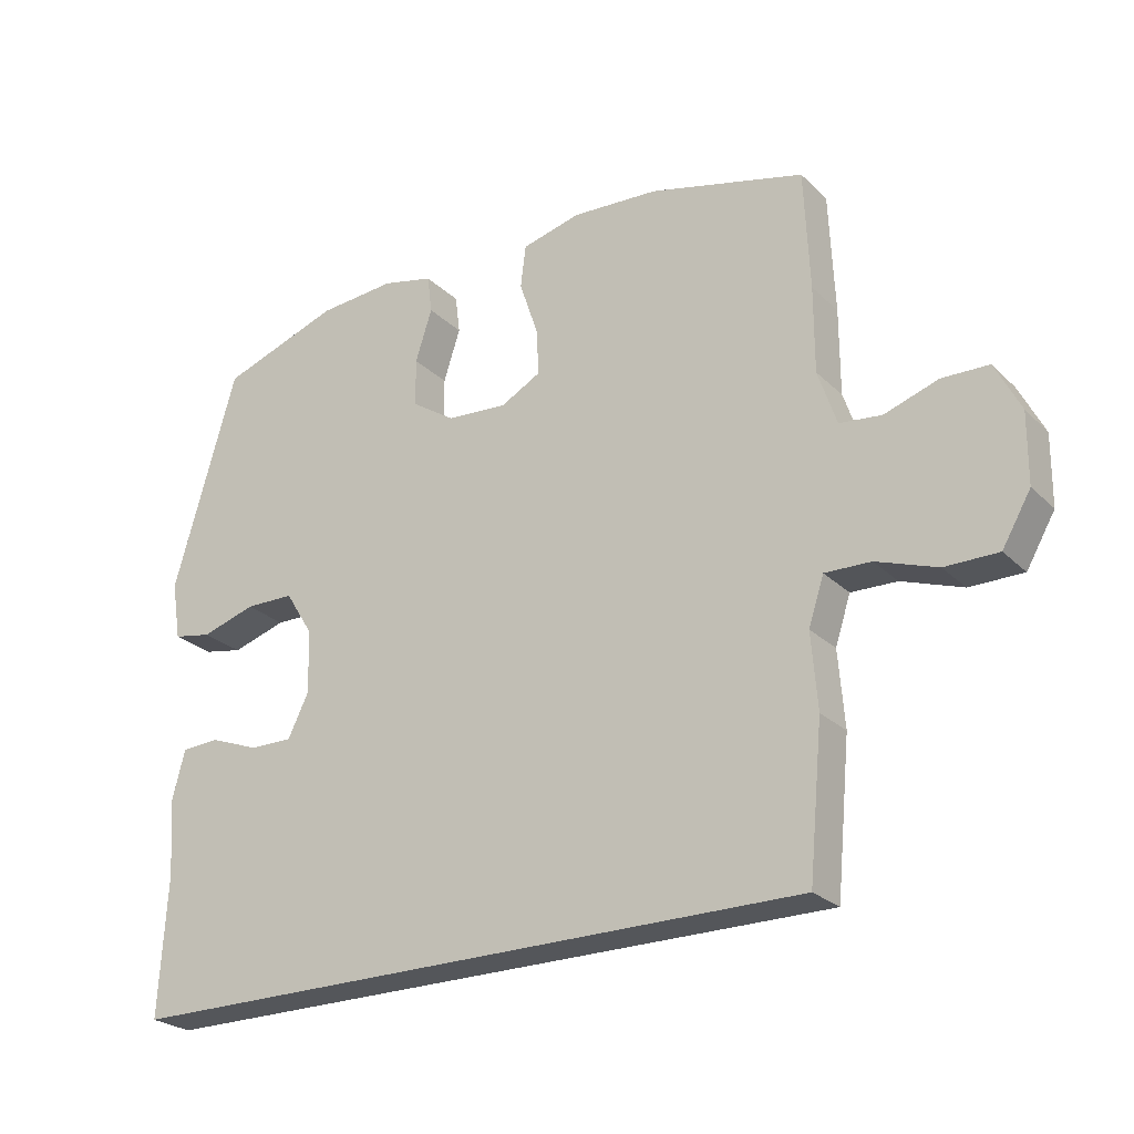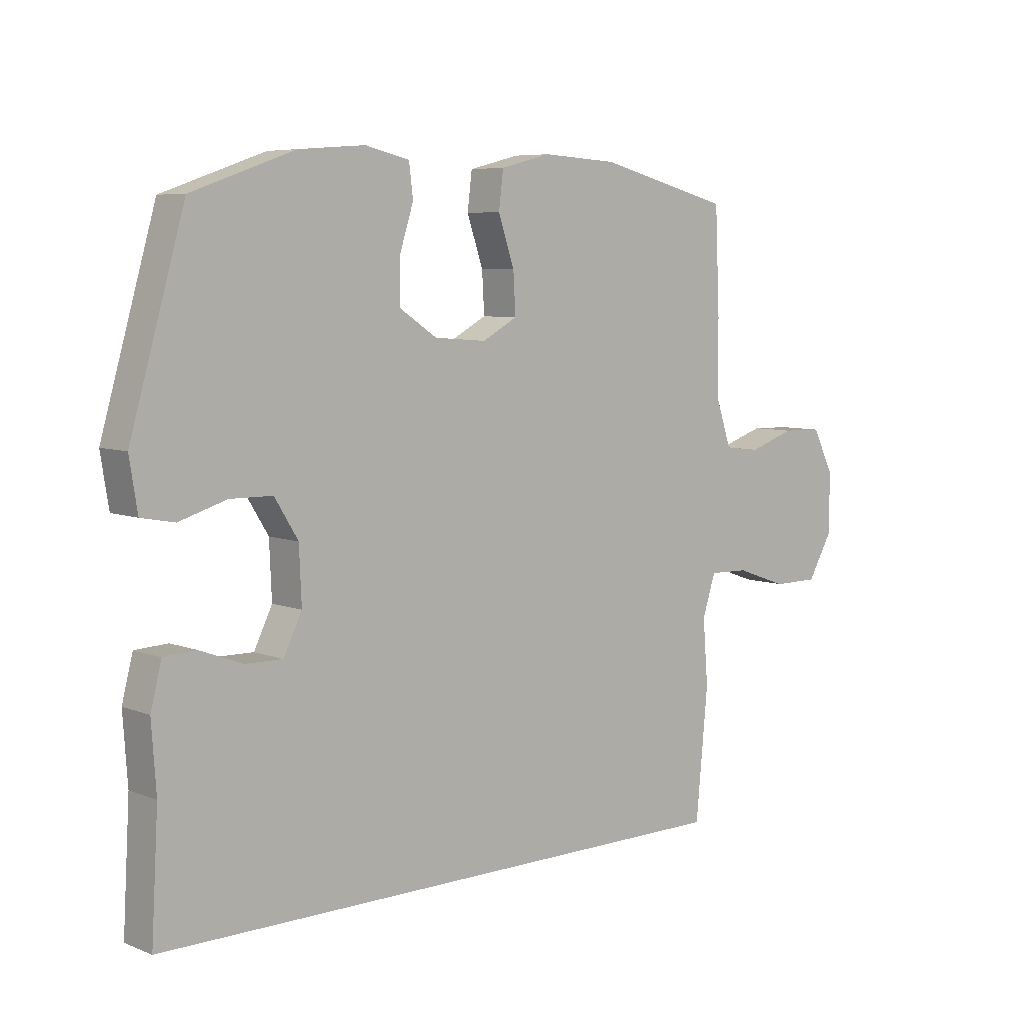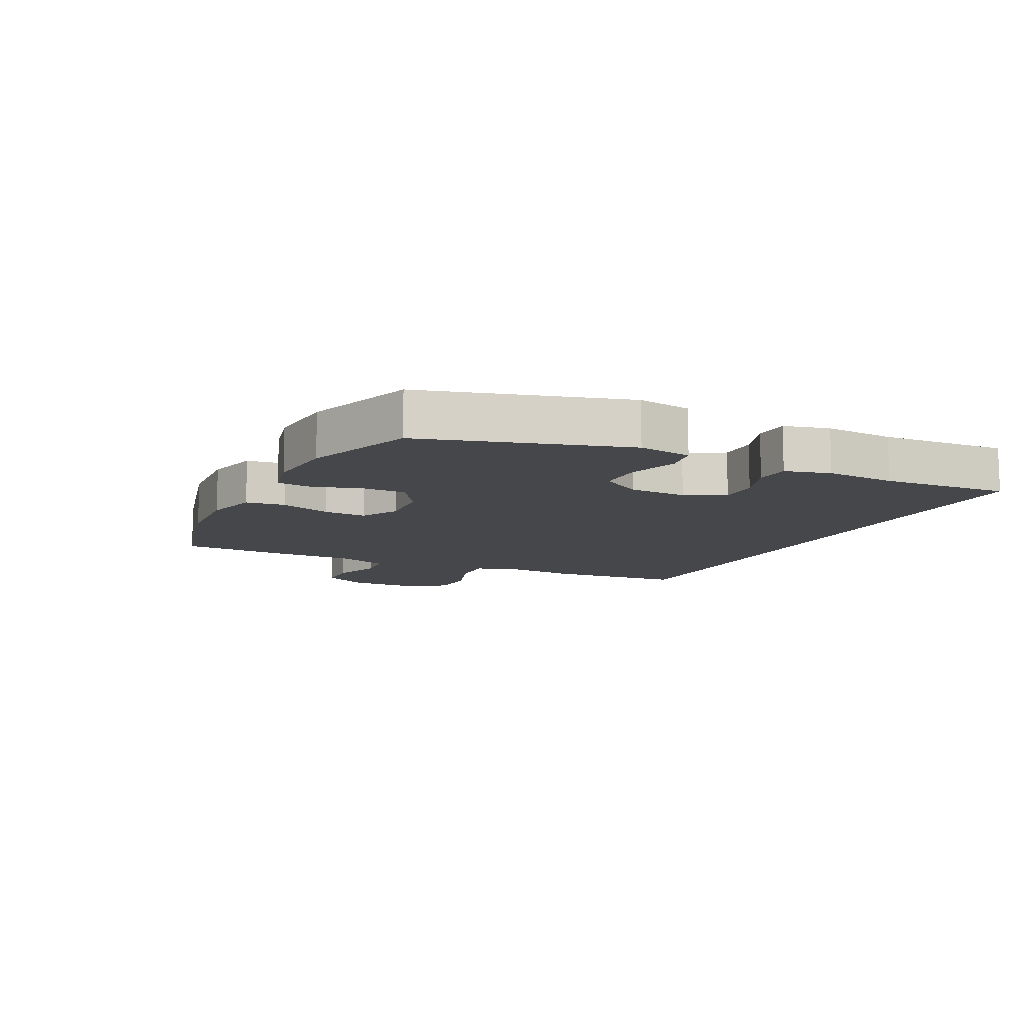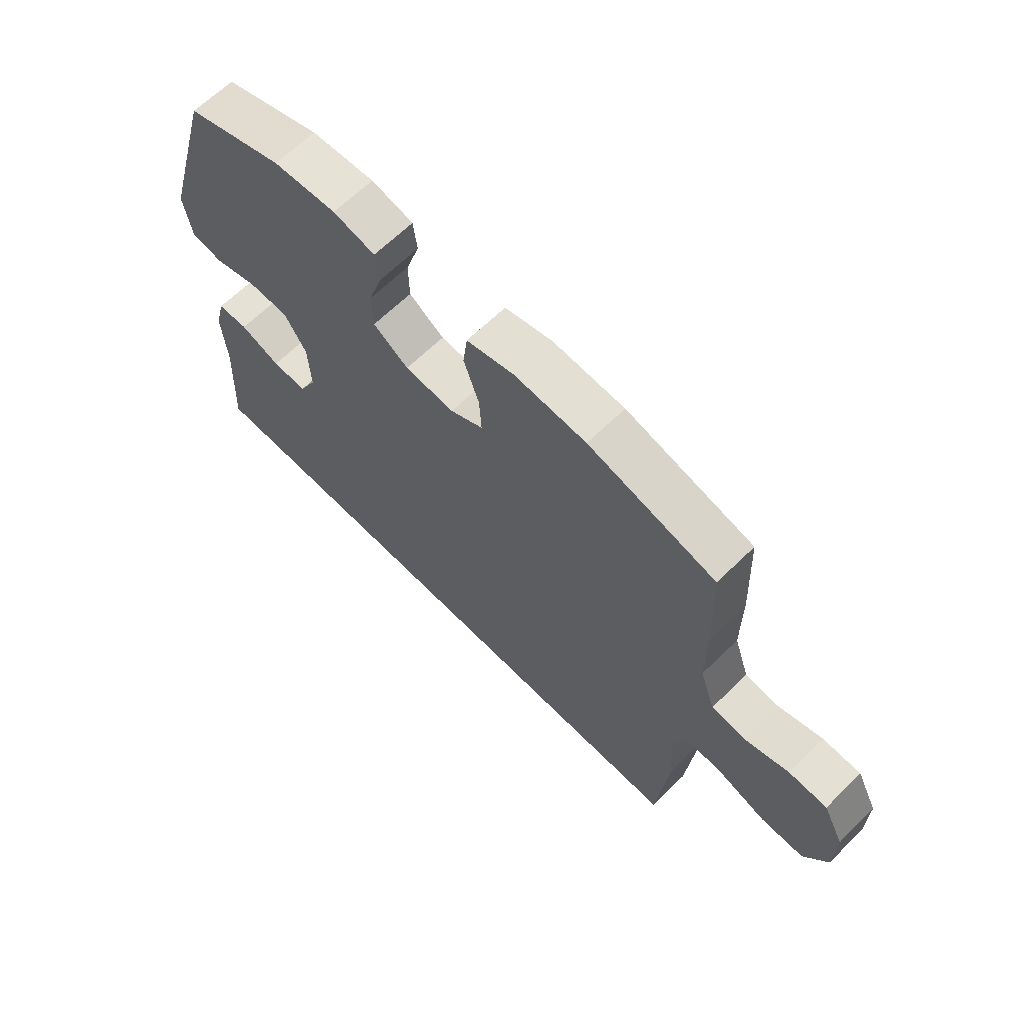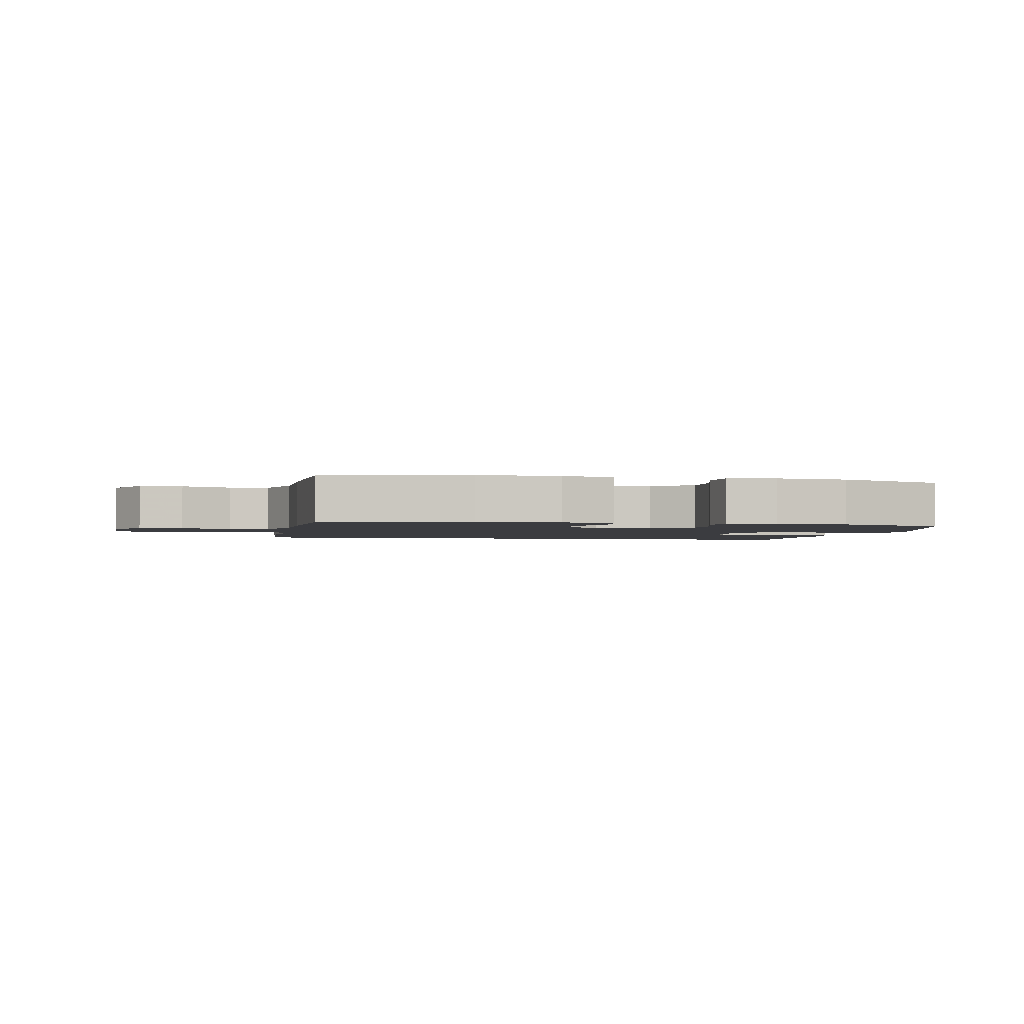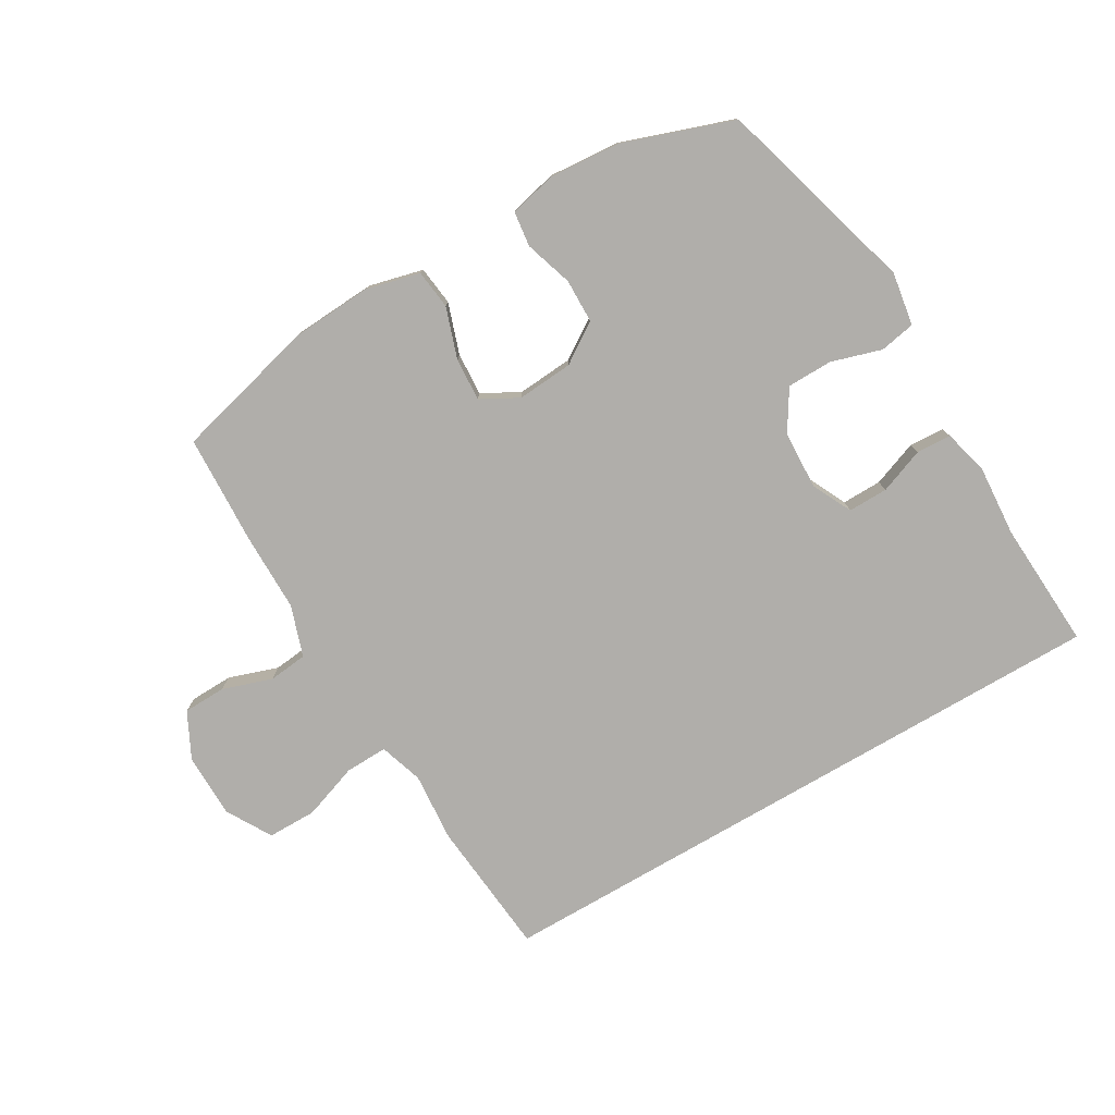
<metadata>
{"format":"obj","ext":"obj","renderer":"f3d","projection":"perspective","resolution":1024,"background":"white","views":[{"elev":-25.1,"azim":-146.1,"up":"+Z"},{"elev":6.7,"azim":138.3,"up":"+Z"},{"elev":-10.7,"azim":63.7,"up":"+Y"},{"elev":65.2,"azim":-134.5,"up":"+Z"},{"elev":-2.1,"azim":-12.3,"up":"+Y"},{"elev":-77.8,"azim":30.3,"up":"+Y"}]}
</metadata>
<code>
v 0.573 0.07 -0.5
v -0.469 0.07 -0.5
v -0.49 0.07 -0.277
v -0.481 0.07 -0.164
v -0.504 0.07 -0.093
v -0.573 0.07 -0.095
v -0.664 0.07 -0.127
v -0.744 0.07 -0.127
v -0.787 0.07 -0.053
v -0.788 0.07 0.052
v -0.75 0.07 0.127
v -0.68 0.07 0.129
v -0.599 0.07 0.102
v -0.536 0.07 0.109
v -0.508 0.07 0.192
v -0.508 0.07 0.32
v -0.5 0.07 0.5
v -0.267 0.07 0.56
v -0.136 0.07 0.568
v -0.048 0.07 0.546
v -0.04 0.07 0.482
v -0.068 0.07 0.399
v -0.072 0.07 0.329
v -0.011 0.07 0.296
v 0.08 0.07 0.303
v 0.145 0.07 0.346
v 0.146 0.07 0.418
v 0.121 0.07 0.496
v 0.128 0.07 0.553
v 0.205 0.07 0.571
v 0.321 0.07 0.562
v 0.5 0.07 0.5
v 0.595 0.07 0.171
v 0.581 0.07 0.084
v 0.523 0.07 0.073
v 0.441 0.07 0.098
v 0.367 0.07 0.097
v 0.326 0.07 0.031
v 0.322 0.07 -0.064
v 0.354 0.07 -0.129
v 0.419 0.07 -0.128
v 0.493 0.07 -0.1
v 0.55 0.07 -0.103
v 0.569 0.07 -0.177
v 0.561 0.07 -0.292
v 0.573 0 -0.5
v -0.469 0 -0.5
v -0.49 0 -0.277
v -0.481 0 -0.164
v -0.504 0 -0.093
v -0.573 0 -0.095
v -0.664 0 -0.127
v -0.744 0 -0.127
v -0.787 0 -0.053
v -0.788 0 0.052
v -0.75 0 0.127
v -0.68 0 0.129
v -0.599 0 0.102
v -0.536 0 0.109
v -0.508 0 0.192
v -0.508 0 0.32
v -0.5 0 0.5
v -0.267 0 0.56
v -0.136 0 0.568
v -0.048 0 0.546
v -0.04 0 0.482
v -0.068 0 0.399
v -0.072 0 0.329
v -0.011 0 0.296
v 0.08 0 0.303
v 0.145 0 0.346
v 0.146 0 0.418
v 0.121 0 0.496
v 0.128 0 0.553
v 0.205 0 0.571
v 0.321 0 0.562
v 0.5 0 0.5
v 0.595 0 0.171
v 0.581 0 0.084
v 0.523 0 0.073
v 0.441 0 0.098
v 0.367 0 0.097
v 0.326 0 0.031
v 0.322 0 -0.064
v 0.354 0 -0.129
v 0.419 0 -0.128
v 0.493 0 -0.1
v 0.55 0 -0.103
v 0.569 0 -0.177
v 0.561 0 -0.292
f 43 44 45
f 42 43 45
f 41 42 45
f 2 3 4
f 1 2 4
f 45 1 4
f 41 45 4
f 40 41 4
f 39 40 4 5
f 38 39 5 6
f 37 38 6
f 34 35 36
f 33 34 36
f 32 33 36
f 31 32 36
f 30 31 36
f 29 30 36
f 28 29 36
f 27 28 36
f 26 27 36 37
f 25 26 37
f 24 25 37 6
f 20 21 22
f 19 20 22
f 18 19 22
f 17 18 22
f 16 17 22
f 15 16 22
f 14 15 22 23
f 11 12 13
f 10 11 13
f 9 10 13
f 8 9 13
f 7 8 13
f 6 7 13
f 6 13 14
f 6 14 23 24
f 90 89 88
f 90 88 87
f 90 87 86
f 49 48 47
f 49 47 46
f 49 46 90
f 49 90 86
f 49 86 85
f 50 49 85 84
f 51 50 84 83
f 51 83 82
f 81 80 79
f 81 79 78
f 81 78 77
f 81 77 76
f 81 76 75
f 81 75 74
f 81 74 73
f 81 73 72
f 82 81 72 71
f 82 71 70
f 51 82 70 69
f 67 66 65
f 67 65 64
f 67 64 63
f 67 63 62
f 67 62 61
f 67 61 60
f 68 67 60 59
f 58 57 56
f 58 56 55
f 58 55 54
f 58 54 53
f 58 53 52
f 58 52 51
f 59 58 51
f 69 68 59 51
f 1 46 47 2
f 2 47 48 3
f 3 48 49 4
f 4 49 50 5
f 5 50 51 6
f 6 51 52 7
f 7 52 53 8
f 8 53 54 9
f 9 54 55 10
f 10 55 56 11
f 11 56 57 12
f 12 57 58 13
f 13 58 59 14
f 14 59 60 15
f 15 60 61 16
f 16 61 62 17
f 17 62 63 18
f 18 63 64 19
f 19 64 65 20
f 20 65 66 21
f 21 66 67 22
f 22 67 68 23
f 23 68 69 24
f 24 69 70 25
f 25 70 71 26
f 26 71 72 27
f 27 72 73 28
f 28 73 74 29
f 29 74 75 30
f 30 75 76 31
f 31 76 77 32
f 32 77 78 33
f 33 78 79 34
f 34 79 80 35
f 35 80 81 36
f 36 81 82 37
f 37 82 83 38
f 38 83 84 39
f 39 84 85 40
f 40 85 86 41
f 41 86 87 42
f 42 87 88 43
f 43 88 89 44
f 44 89 90 45
f 45 90 46 1

</code>
